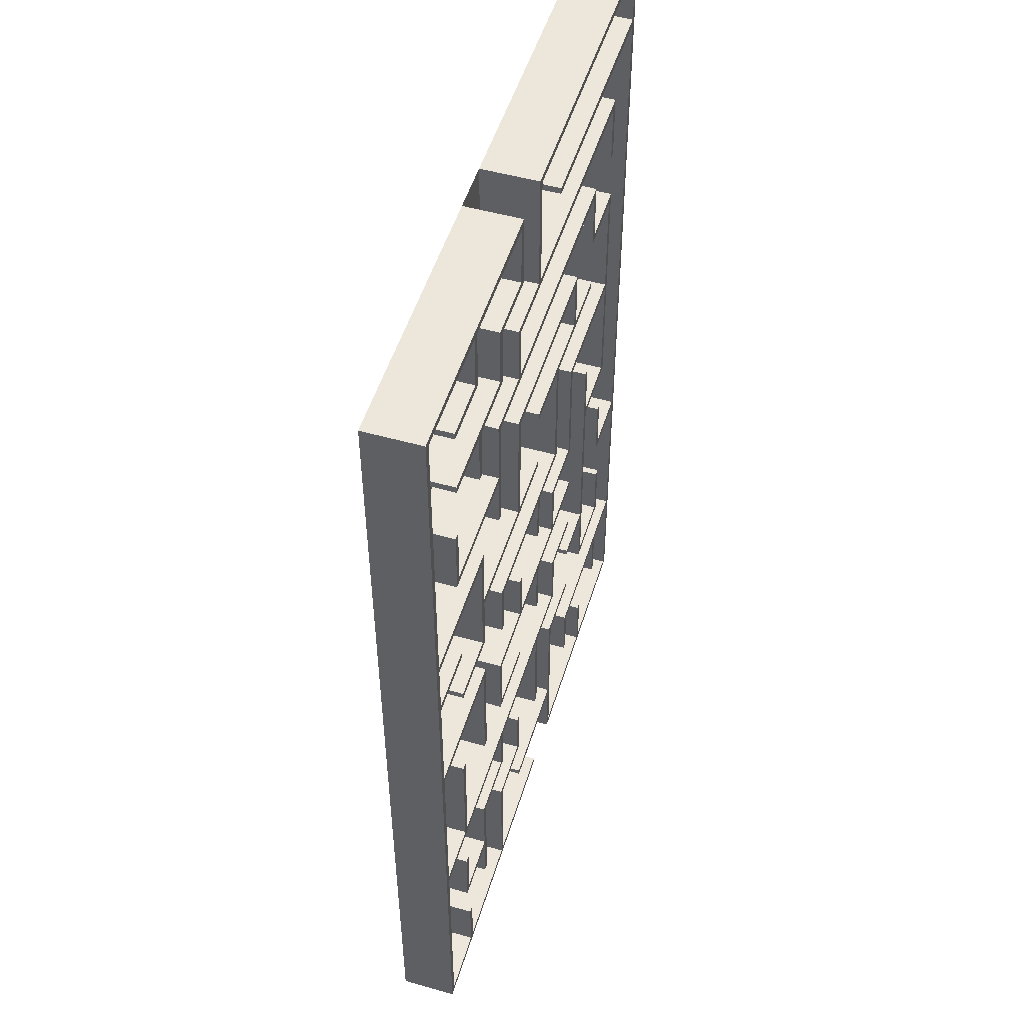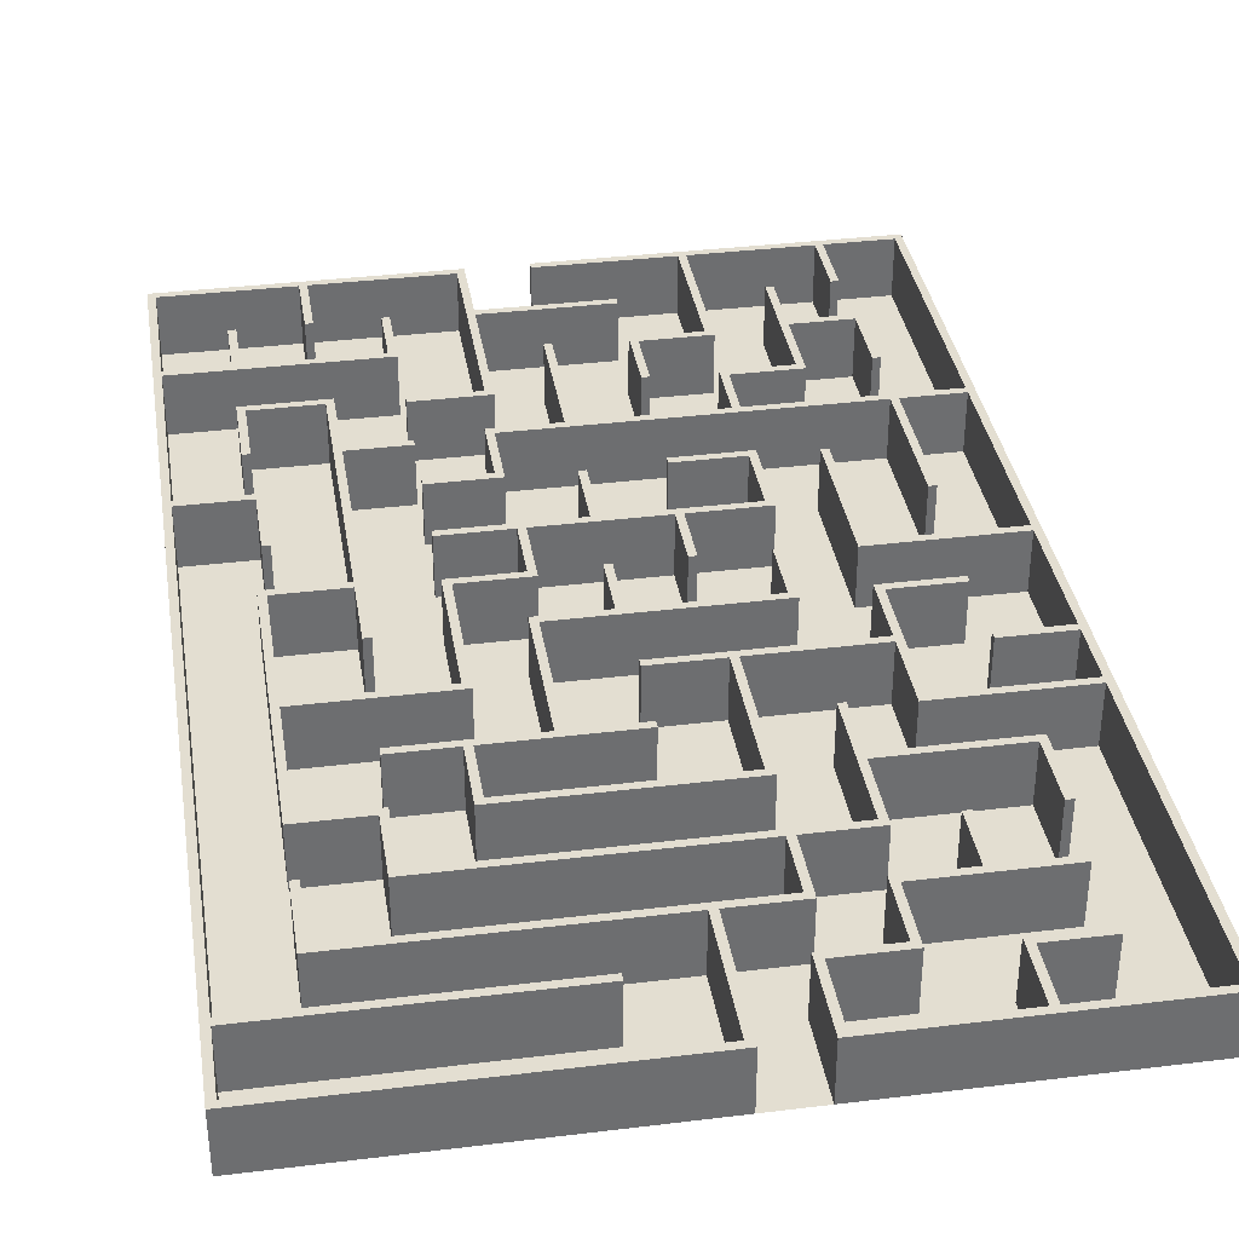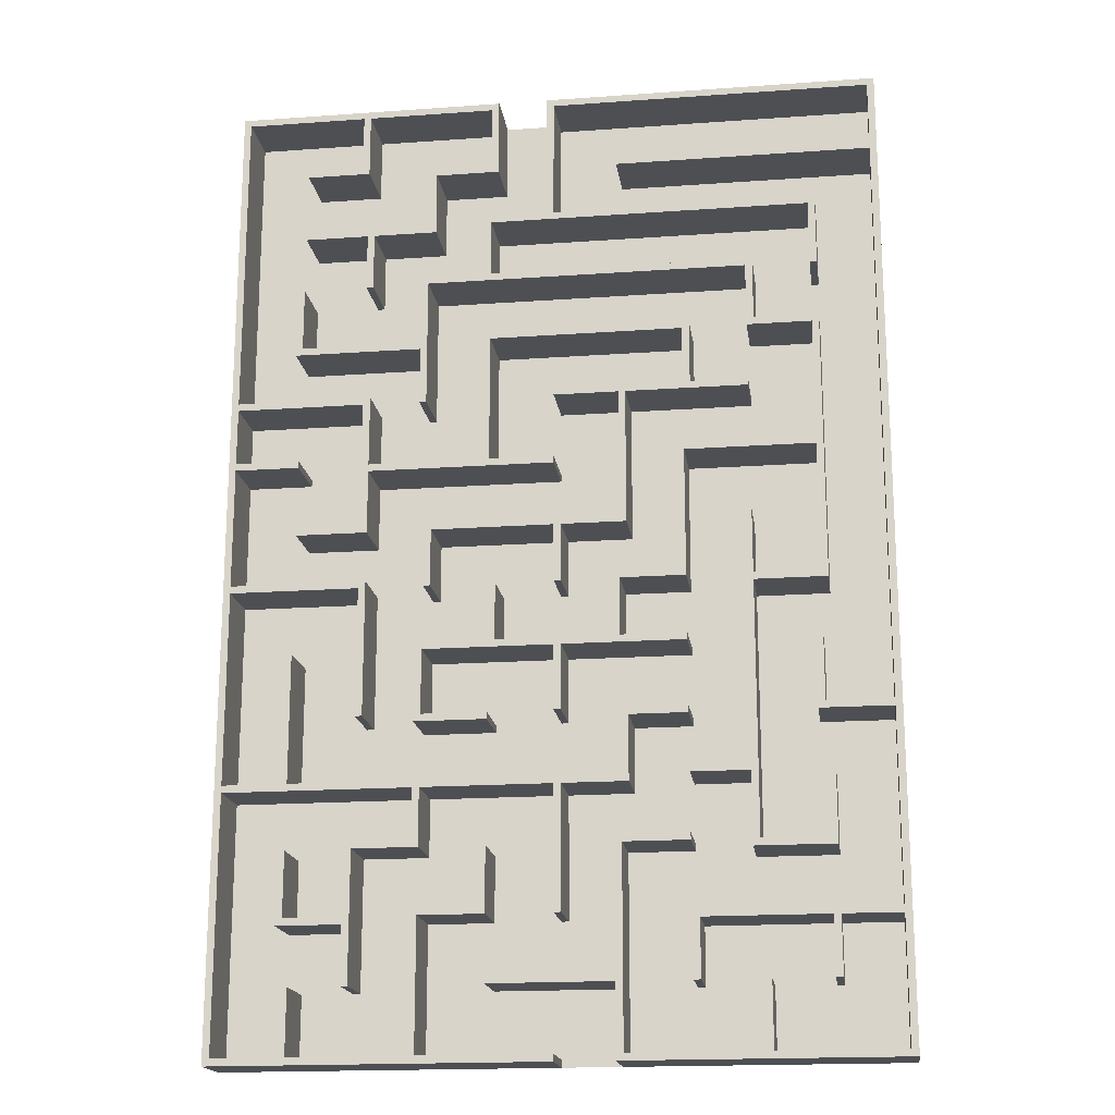
<metadata>
{"format":"obj","ext":"obj","renderer":"f3d","projection":"perspective","resolution":1024,"background":"white","views":[{"elev":51.5,"azim":107.0,"up":"+Z"},{"elev":36.1,"azim":-9.1,"up":"+Y"},{"elev":-18.0,"azim":-172.1,"up":"+Z"}]}
</metadata>
<code>
o 10x15_Maze_2_Curve.292
v -1.058 -0.5 -34.22
v -1.058 3.5 -34.22
v 3.458 -0.5 -28.71
v 3.458 3.5 -28.71
v -5.073 -0.5 -28.71
v -5.073 3.5 -28.71
v -23.64 -0.5 -25.2
v -23.64 3.5 -25.2
v 8.474 3.5 -24.2
v 3.958 3.5 -24.2
v 17.5 -0.5 -25.2
v 12.99 -0.5 -25.2
v 12.99 3.5 -25.2
v -14.1 3.5 -20.68
v -19.62 3.5 -20.68
v -10.09 -0.5 -19.68
v -10.09 3.5 -19.68
v 12.99 -0.5 -19.68
v -10.09 -0.5 -15.17
v -10.09 3.5 -15.17
v -14.1 -0.5 -15.17
v -14.1 3.5 -15.17
v 21.52 -0.5 -16.17
v 21.52 3.5 -16.17
v -18.62 3.5 -11.65
v -23.64 -0.5 -11.65
v -23.64 3.5 -11.65
v -6.073 3.5 -11.65
v -10.09 -0.5 -11.65
v -10.09 3.5 -11.65
v 8.474 3.5 -11.65
v 3.458 -0.5 -11.65
v 3.458 3.5 -11.65
v -10.09 -0.5 -6.137
v -10.09 3.5 -6.137
v -14.6 -0.5 -2.622
v -14.6 3.5 -2.622
v -9.589 3.5 -1.622
v 21.52 -0.5 -1.622
v 21.52 3.5 -1.622
v 7.474 -0.5 1.893
v -6.073 3.5 1.893
v 17 -0.5 1.893
v 17 3.5 1.893
v 11.99 -0.5 1.893
v -9.589 3.5 7.407
v -19.12 -0.5 7.407
v -19.12 3.5 7.407
v 11.99 -0.5 6.407
v 11.99 3.5 6.407
v -1.058 -0.5 6.407
v -1.058 3.5 6.407
v 21.52 -0.5 7.407
v 21.52 3.5 7.407
v 17 -0.5 7.407
v 17 3.5 7.407
v -1.058 -0.5 11.92
v -1.058 3.5 11.92
v -14.6 -0.5 11.92
v -14.6 3.5 11.92
v 21.52 -0.5 11.92
v 21.52 3.5 11.92
v 11.99 3.5 11.92
v -15.1 -0.5 16.44
v -15.1 3.5 16.44
v -19.62 3.5 16.44
v -10.59 3.5 16.44
v 17.5 3.5 15.44
v 8.474 -0.5 15.44
v 8.474 3.5 15.44
v -15.1 3.5 20.95
v 17 -0.5 24.47
v 17 3.5 24.47
v 7.474 3.5 24.47
v -5.573 -0.5 28.98
v -5.573 3.5 28.98
v -23.64 -0.5 28.98
v -23.64 3.5 28.98
v 7.474 3.5 28.98
v 2.958 3.5 28.98
v 17 -0.5 29.98
v 17 3.5 29.98
v 12.99 3.5 29.98
v 22.02 3.5 34.5
v -24.14 -0.5 34.5
v -24.14 3.5 34.5
v -24.14 -0.5 -34.22
v -24.14 3.5 -34.22
v -19.62 -0.5 -25.2
v -19.62 3.5 -25.2
v -19.62 -0.5 -29.21
v -19.62 3.5 -29.21
v -19.62 -0.5 -15.67
v -19.62 3.5 -15.67
v -19.62 -0.5 -20.68
v -18.62 -0.5 -6.637
v -18.62 3.5 -6.637
v -18.62 -0.5 -11.65
v -19.62 -0.5 16.44
v -19.62 -0.5 -2.622
v -19.62 3.5 -2.622
v -19.62 -0.5 25.47
v -19.62 3.5 25.47
v -19.62 -0.5 20.45
v -19.62 3.5 20.45
v -15.1 -0.5 -29.21
v -15.1 3.5 -29.21
v -15.1 -0.5 -33.72
v -15.1 3.5 -33.72
v -14.1 -0.5 2.393
v -14.1 3.5 2.393
v -14.1 -0.5 -20.68
v -15.1 -0.5 20.95
v -10.59 -0.5 -25.2
v -10.59 3.5 -25.2
v -10.59 -0.5 -29.21
v -10.59 3.5 -29.21
v -9.589 -0.5 7.407
v -9.589 -0.5 -1.622
v -10.59 -0.5 16.44
v -10.59 -0.5 11.92
v -10.59 3.5 11.92
v -5.073 -0.5 -19.68
v -5.073 3.5 -19.68
v -5.073 -0.5 -34.22
v -5.073 3.5 -34.22
v -6.073 -0.5 -11.65
v -6.073 -0.5 -16.17
v -6.073 3.5 -16.17
v -5.073 -0.5 -1.622
v -5.073 3.5 -1.622
v -5.073 -0.5 -6.137
v -5.073 3.5 -6.137
v -6.073 -0.5 11.42
v -6.073 3.5 11.42
v -6.073 -0.5 1.893
v -1.558 -0.5 -16.17
v -1.558 3.5 -16.17
v -1.558 -0.5 -24.7
v -1.558 3.5 -24.7
v -1.558 -0.5 -6.637
v -1.558 3.5 -6.637
v -1.558 -0.5 -11.15
v -1.558 3.5 -11.15
v -1.558 -0.5 1.893
v -1.558 3.5 1.893
v -1.558 -0.5 -2.122
v -1.558 3.5 -2.122
v -0.5577 -0.5 34.5
v -0.5577 3.5 34.5
v -0.5577 -0.5 25.47
v -0.5577 3.5 25.47
v 3.958 -0.5 -20.18
v 3.958 3.5 -20.18
v 3.958 -0.5 -24.2
v 2.958 -0.5 -2.122
v 2.958 3.5 -2.122
v 2.958 -0.5 -6.137
v 2.958 3.5 -6.137
v 3.958 -0.5 16.44
v 3.958 3.5 16.44
v 3.958 -0.5 6.907
v 3.958 3.5 6.907
v 3.958 -0.5 25.47
v 3.958 3.5 25.47
v 3.958 -0.5 20.95
v 3.958 3.5 20.95
v 2.958 -0.5 34.5
v 2.958 3.5 34.5
v 2.958 -0.5 28.98
v 8.474 -0.5 -24.2
v 8.474 -0.5 -33.72
v 8.474 3.5 -33.72
v 8.474 -0.5 -16.17
v 8.474 3.5 -16.17
v 8.474 -0.5 -19.68
v 8.474 3.5 -19.68
v 8.474 -0.5 -6.137
v 8.474 3.5 -6.137
v 8.474 -0.5 -11.65
v 7.474 3.5 1.893
v 7.474 -0.5 -2.122
v 7.474 3.5 -2.122
v 8.474 -0.5 20.95
v 8.474 3.5 20.95
v 8.474 -0.5 11.42
v 8.474 3.5 11.42
v 7.474 -0.5 28.98
v 7.474 -0.5 24.47
v 12.99 3.5 -19.68
v 12.99 -0.5 -29.21
v 12.99 3.5 -29.21
v 11.99 -0.5 -1.622
v 11.99 3.5 -1.622
v 11.99 -0.5 -11.15
v 11.99 3.5 -11.15
v 11.99 -0.5 11.92
v 11.99 3.5 1.893
v 11.99 -0.5 24.47
v 11.99 3.5 24.47
v 11.99 -0.5 20.45
v 11.99 3.5 20.45
v 12.99 -0.5 34
v 12.99 3.5 34
v 12.99 -0.5 29.98
v 16.5 -0.5 -29.21
v 16.5 3.5 -29.21
v 16.5 -0.5 -33.72
v 16.5 3.5 -33.72
v 17.5 -0.5 -20.18
v 17.5 3.5 -20.18
v 17.5 3.5 -25.2
v 17.5 -0.5 -6.637
v 17.5 3.5 -6.637
v 17.5 -0.5 -15.67
v 17.5 3.5 -15.67
v 17.5 -0.5 20.45
v 17.5 3.5 20.45
v 17.5 -0.5 15.44
v 22.02 -0.5 34.5
v 22.02 -0.5 -34.22
v 22.02 3.5 -34.22
v -1.058 -0.5 -33.72
v -1.058 3.5 -33.72
v 3.458 -0.5 -29.21
v 3.458 3.5 -29.21
v -5.073 -0.5 -29.21
v -5.073 3.5 -29.21
v -23.64 -0.5 -24.7
v -23.64 3.5 -24.7
v 7.974 3.5 -24.7
v 3.458 3.5 -24.7
v 17 -0.5 -24.7
v 12.99 -0.5 -24.7
v 12.99 3.5 -24.7
v -14.6 3.5 -20.18
v -19.12 3.5 -20.18
v -10.09 -0.5 -20.18
v -10.09 3.5 -20.18
v 12.49 -0.5 -20.18
v -10.09 -0.5 -15.67
v -10.09 3.5 -15.67
v -14.1 -0.5 -15.67
v -14.1 3.5 -15.67
v 21.52 -0.5 -15.67
v 21.52 3.5 -15.67
v -19.12 3.5 -11.15
v -23.64 -0.5 -11.15
v -23.64 3.5 -11.15
v -5.573 3.5 -11.15
v -10.09 -0.5 -11.15
v -10.09 3.5 -11.15
v 7.974 3.5 -11.15
v 3.458 -0.5 -11.15
v 3.458 3.5 -11.15
v -10.09 -0.5 -6.637
v -10.09 3.5 -6.637
v -14.6 -0.5 -2.122
v -14.6 3.5 -2.122
v -10.09 3.5 -2.122
v 21.52 -0.5 -2.122
v 21.52 3.5 -2.122
v 7.974 -0.5 2.393
v -5.573 3.5 2.393
v 17 -0.5 2.393
v 17 3.5 2.393
v 12.49 -0.5 2.393
v -10.09 3.5 6.907
v -19.12 -0.5 6.907
v -19.12 3.5 6.907
v 11.99 -0.5 6.907
v 11.99 3.5 6.907
v -1.058 -0.5 6.907
v -1.058 3.5 6.907
v 21.52 -0.5 6.907
v 21.52 3.5 6.907
v 17 -0.5 6.907
v 17 3.5 6.907
v -1.058 -0.5 11.42
v -1.058 3.5 11.42
v -14.6 -0.5 11.42
v -14.6 3.5 11.42
v 21.52 -0.5 11.42
v 21.52 3.5 11.42
v 12.49 3.5 11.42
v -14.6 -0.5 15.94
v -14.6 3.5 15.94
v -19.12 3.5 15.94
v -10.09 3.5 15.94
v 17 3.5 15.94
v 8.474 -0.5 15.94
v 8.474 3.5 15.94
v -14.6 3.5 20.45
v 17 -0.5 24.97
v 17 3.5 24.97
v 7.974 3.5 24.97
v -5.573 -0.5 29.48
v -5.573 3.5 29.48
v -23.64 -0.5 29.48
v -23.64 3.5 29.48
v 7.974 3.5 29.48
v 3.458 3.5 29.48
v 17 -0.5 29.48
v 17 3.5 29.48
v 12.49 3.5 29.48
v 21.52 3.5 34
v -23.64 -0.5 34
v -23.64 3.5 34
v -23.64 -0.5 -33.72
v -23.64 3.5 -33.72
v -19.12 -0.5 -25.2
v -19.12 3.5 -25.2
v -19.12 -0.5 -29.21
v -19.12 3.5 -29.21
v -19.12 -0.5 -15.67
v -19.12 3.5 -15.67
v -19.12 -0.5 -20.18
v -19.12 -0.5 -6.637
v -19.12 3.5 -6.637
v -19.12 -0.5 -11.15
v -19.12 -0.5 15.94
v -19.12 -0.5 -2.122
v -19.12 3.5 -2.122
v -19.12 -0.5 24.97
v -19.12 3.5 24.97
v -19.12 -0.5 20.45
v -19.12 3.5 20.45
v -14.6 -0.5 -29.21
v -14.6 3.5 -29.21
v -14.6 -0.5 -33.72
v -14.6 3.5 -33.72
v -14.6 -0.5 2.393
v -14.6 3.5 2.393
v -14.6 -0.5 -20.18
v -14.6 -0.5 20.45
v -10.09 -0.5 -24.7
v -10.09 3.5 -24.7
v -10.09 -0.5 -29.21
v -10.09 3.5 -29.21
v -10.09 -0.5 6.907
v -10.09 -0.5 -2.122
v -10.09 -0.5 15.94
v -10.09 -0.5 11.92
v -10.09 3.5 11.92
v -5.573 -0.5 -20.18
v -5.573 3.5 -20.18
v -5.573 -0.5 -33.72
v -5.573 3.5 -33.72
v -5.573 -0.5 -11.15
v -5.573 -0.5 -15.67
v -5.573 3.5 -15.67
v -5.573 -0.5 -2.122
v -5.573 3.5 -2.122
v -5.573 -0.5 -6.137
v -5.573 3.5 -6.137
v -5.573 -0.5 11.42
v -5.573 3.5 11.42
v -5.573 -0.5 2.393
v -1.058 -0.5 -16.17
v -1.058 3.5 -16.17
v -1.058 -0.5 -24.7
v -1.058 3.5 -24.7
v -1.058 -0.5 -6.637
v -1.058 3.5 -6.637
v -1.058 -0.5 -11.15
v -1.058 3.5 -11.15
v -1.058 -0.5 1.893
v -1.058 3.5 1.893
v -1.058 -0.5 -2.122
v -1.058 3.5 -2.122
v -1.058 -0.5 34
v -1.058 3.5 34
v -1.058 -0.5 25.47
v -1.058 3.5 25.47
v 3.458 -0.5 -20.18
v 3.458 3.5 -20.18
v 3.458 -0.5 -24.7
v 3.458 -0.5 -2.122
v 3.458 3.5 -2.122
v 3.458 -0.5 -6.137
v 3.458 3.5 -6.137
v 3.458 -0.5 15.94
v 3.458 3.5 15.94
v 3.458 -0.5 6.907
v 3.458 3.5 6.907
v 3.458 -0.5 24.97
v 3.458 3.5 24.97
v 3.458 -0.5 20.95
v 3.458 3.5 20.95
v 3.458 -0.5 34
v 3.458 3.5 34
v 3.458 -0.5 29.48
v 7.974 -0.5 -24.7
v 7.974 -0.5 -33.72
v 7.974 3.5 -33.72
v 7.974 -0.5 -16.17
v 7.974 3.5 -16.17
v 7.974 -0.5 -20.18
v 7.974 3.5 -20.18
v 7.974 -0.5 -6.637
v 7.974 3.5 -6.637
v 7.974 -0.5 -11.15
v 7.974 3.5 2.393
v 7.974 -0.5 -2.122
v 7.974 3.5 -2.122
v 7.974 -0.5 20.45
v 7.974 3.5 20.45
v 7.974 -0.5 11.42
v 7.974 3.5 11.42
v 7.974 -0.5 29.48
v 7.974 -0.5 24.97
v 12.49 3.5 -20.18
v 12.49 -0.5 -29.21
v 12.49 3.5 -29.21
v 12.49 -0.5 -2.122
v 12.49 3.5 -2.122
v 12.49 -0.5 -11.15
v 12.49 3.5 -11.15
v 12.49 -0.5 11.42
v 12.49 3.5 2.393
v 12.49 -0.5 24.47
v 12.49 3.5 24.47
v 12.49 -0.5 20.45
v 12.49 3.5 20.45
v 12.49 -0.5 34
v 12.49 3.5 34
v 12.49 -0.5 29.48
v 17 -0.5 -29.21
v 17 3.5 -29.21
v 17 -0.5 -33.72
v 17 3.5 -33.72
v 17 -0.5 -20.18
v 17 3.5 -20.18
v 17 3.5 -24.7
v 17 -0.5 -6.637
v 17 3.5 -6.637
v 17 -0.5 -15.67
v 17 3.5 -15.67
v 17 -0.5 20.45
v 17 3.5 20.45
v 17 -0.5 15.94
v 21.52 -0.5 34
v 21.52 -0.5 -33.72
v 21.52 3.5 -33.72
v -24.14 -0.5 34.5
v -24.14 -0.5 -34.22
v 22.02 -0.5 34.5
v 22.02 -0.5 -34.22
f 126 125 87 88
f 222 221 1 2
f 4 6 5 3
f 115 114 7 8
f 9 10 155 171
f 212 11 12 13
f 14 112 95 15
f 124 17 16 123
f 190 177 176 18
f 20 22 21 19
f 24 23 128 129
f 25 98 26 27
f 28 127 29 30
f 31 180 32 33
f 179 35 34 178
f 37 36 100 101
f 131 38 119 130
f 40 194 193 39
f 181 41 136 42
f 44 43 45 198
f 46 48 47 118
f 50 49 51 52
f 54 56 55 53
f 58 60 59 57
f 62 63 197 61
f 65 66 99 64
f 161 67 120 160
f 68 219 69 70
f 185 71 113 184
f 165 103 102 164
f 73 72 189 74
f 76 75 77 78
f 79 188 170 80
f 82 83 205 81
f 150 86 85 149
f 84 169 168 220
f 86 88 87 85
f 90 92 91 89
f 94 15 95 93
f 97 96 98 25
f 66 101 100 99
f 103 105 104 102
f 107 109 108 106
f 111 110 112 14
f 71 65 64 113
f 115 117 116 114
f 46 118 119 38
f 67 122 121 120
f 124 123 125 126
f 28 129 128 127
f 131 130 132 133
f 135 42 136 134
f 138 140 139 137
f 142 144 143 141
f 146 148 147 145
f 150 149 151 152
f 154 153 155 10
f 157 159 158 156
f 161 160 162 163
f 165 164 166 167
f 169 80 170 168
f 9 171 172 173
f 175 174 176 177
f 179 178 180 31
f 181 183 182 41
f 185 184 186 187
f 79 74 189 188
f 190 18 191 192
f 194 196 195 193
f 63 198 45 197
f 200 202 201 199
f 204 203 205 83
f 207 209 208 206
f 211 210 11 212
f 214 213 215 216
f 218 217 219 68
f 84 220 221 222
f 348 310 309 347
f 444 224 223 443
f 226 225 227 228
f 337 230 229 336
f 231 393 377 232
f 434 235 234 233
f 236 237 317 334
f 346 345 238 239
f 412 240 398 399
f 242 241 243 244
f 246 351 350 245
f 247 249 248 320
f 250 252 251 349
f 253 255 254 402
f 401 400 256 257
f 259 323 322 258
f 353 352 341 260
f 262 261 415 416
f 403 264 358 263
f 266 420 267 265
f 268 340 269 270
f 272 274 273 271
f 276 275 277 278
f 280 279 281 282
f 284 283 419 285
f 287 286 321 288
f 383 382 342 289
f 290 292 291 441
f 407 406 335 293
f 387 386 324 325
f 295 296 411 294
f 298 300 299 297
f 301 302 392 410
f 304 303 427 305
f 372 371 307 308
f 306 442 390 391
f 308 307 309 310
f 312 311 313 314
f 316 315 317 237
f 319 247 320 318
f 288 321 322 323
f 325 324 326 327
f 329 328 330 331
f 333 236 334 332
f 293 335 286 287
f 337 336 338 339
f 268 260 341 340
f 289 342 343 344
f 346 348 347 345
f 250 349 350 351
f 353 355 354 352
f 357 356 358 264
f 360 359 361 362
f 364 363 365 366
f 368 367 369 370
f 372 374 373 371
f 376 232 377 375
f 379 378 380 381
f 383 385 384 382
f 387 389 388 386
f 391 390 392 302
f 231 395 394 393
f 397 399 398 396
f 401 253 402 400
f 403 263 404 405
f 407 409 408 406
f 301 410 411 296
f 412 414 413 240
f 416 415 417 418
f 285 419 267 420
f 422 421 423 424
f 426 305 427 425
f 429 428 430 431
f 433 434 233 432
f 436 438 437 435
f 440 290 441 439
f 306 444 443 442
f 2 1 223 224
f 4 3 225 226
f 6 4 226 228
f 5 6 228 227
f 3 5 227 225
f 8 7 229 230
f 10 9 231 232
f 13 12 234 235
f 12 11 233 234
f 14 15 237 236
f 16 17 239 238
f 20 19 241 242
f 22 20 242 244
f 21 22 244 243
f 19 21 243 241
f 23 24 246 245
f 25 27 249 247
f 27 26 248 249
f 28 30 252 250
f 30 29 251 252
f 31 33 255 253
f 33 32 254 255
f 34 35 257 256
f 36 37 259 258
f 40 39 261 262
f 43 44 266 265
f 45 43 265 267
f 48 46 268 270
f 47 48 270 269
f 49 50 272 271
f 50 52 274 272
f 52 51 273 274
f 51 49 271 273
f 54 53 275 276
f 56 54 276 278
f 55 56 278 277
f 53 55 277 275
f 58 57 279 280
f 60 58 280 282
f 59 60 282 281
f 57 59 281 279
f 62 61 283 284
f 63 62 284 285
f 66 65 287 288
f 68 70 292 290
f 70 69 291 292
f 72 73 295 294
f 73 74 296 295
f 75 76 298 297
f 76 78 300 298
f 78 77 299 300
f 77 75 297 299
f 79 80 302 301
f 82 81 303 304
f 83 82 304 305
f 88 86 308 310
f 85 87 309 307
f 90 89 311 312
f 92 90 312 314
f 91 92 314 313
f 89 91 313 311
f 94 93 315 316
f 93 95 317 315
f 96 97 319 318
f 98 96 318 320
f 99 100 322 321
f 105 103 325 327
f 104 105 327 326
f 102 104 326 324
f 107 106 328 329
f 109 107 329 331
f 108 109 331 330
f 106 108 330 328
f 110 111 333 332
f 112 110 332 334
f 117 115 337 339
f 116 117 339 338
f 114 116 338 336
f 119 118 340 341
f 121 122 344 343
f 120 121 343 342
f 124 126 348 346
f 125 123 345 347
f 127 128 350 349
f 131 133 355 353
f 133 132 354 355
f 132 130 352 354
f 135 134 356 357
f 134 136 358 356
f 138 137 359 360
f 140 138 360 362
f 139 140 362 361
f 137 139 361 359
f 142 141 363 364
f 144 142 364 366
f 143 144 366 365
f 141 143 365 363
f 146 145 367 368
f 148 146 368 370
f 147 148 370 369
f 145 147 369 367
f 150 152 374 372
f 152 151 373 374
f 151 149 371 373
f 153 154 376 375
f 155 153 375 377
f 157 156 378 379
f 159 157 379 381
f 158 159 381 380
f 156 158 380 378
f 161 163 385 383
f 163 162 384 385
f 162 160 382 384
f 165 167 389 387
f 167 166 388 389
f 166 164 386 388
f 168 170 392 390
f 173 172 394 395
f 172 171 393 394
f 174 175 397 396
f 175 177 399 397
f 176 174 396 398
f 180 178 400 402
f 183 181 403 405
f 182 183 405 404
f 185 187 409 407
f 187 186 408 409
f 186 184 406 408
f 188 189 411 410
f 190 192 414 412
f 192 191 413 414
f 196 194 416 418
f 195 196 418 417
f 193 195 417 415
f 200 199 421 422
f 202 200 422 424
f 201 202 424 423
f 199 201 423 421
f 203 204 426 425
f 205 203 425 427
f 207 206 428 429
f 209 207 429 431
f 208 209 431 430
f 206 208 430 428
f 210 211 433 432
f 211 212 434 433
f 213 214 436 435
f 214 216 438 436
f 216 215 437 438
f 215 213 435 437
f 217 218 440 439
f 219 217 439 441
f 221 220 442 443
f 126 88 310 348
f 87 125 347 309
f 222 2 224 444
f 1 221 443 223
f 115 8 230 337
f 7 114 336 229
f 171 155 377 393
f 212 13 235 434
f 95 112 334 317
f 17 124 346 239
f 123 16 238 345
f 177 190 412 399
f 18 176 398 240
f 24 129 351 246
f 128 23 245 350
f 26 98 320 248
f 29 127 349 251
f 32 180 402 254
f 35 179 401 257
f 178 34 256 400
f 37 101 323 259
f 100 36 258 322
f 38 131 353 260
f 130 119 341 352
f 194 40 262 416
f 39 193 415 261
f 181 42 264 403
f 136 41 263 358
f 44 198 420 266
f 118 47 269 340
f 61 197 419 283
f 64 99 321 286
f 67 161 383 289
f 160 120 342 382
f 69 219 441 291
f 71 185 407 293
f 184 113 335 406
f 103 165 387 325
f 164 102 324 386
f 189 72 294 411
f 170 188 410 392
f 81 205 427 303
f 86 150 372 308
f 149 85 307 371
f 169 84 306 391
f 220 168 390 442
f 15 94 316 237
f 97 25 247 319
f 101 66 288 323
f 111 14 236 333
f 65 71 293 287
f 113 64 286 335
f 46 38 260 268
f 122 67 289 344
f 129 28 250 351
f 42 135 357 264
f 154 10 232 376
f 80 169 391 302
f 9 173 395 231
f 179 31 253 401
f 41 182 404 263
f 74 79 301 296
f 191 18 240 413
f 198 63 285 420
f 197 45 267 419
f 204 83 305 426
f 11 210 432 233
f 218 68 290 440
f 84 222 444 306
f 445 447 448 446

</code>
